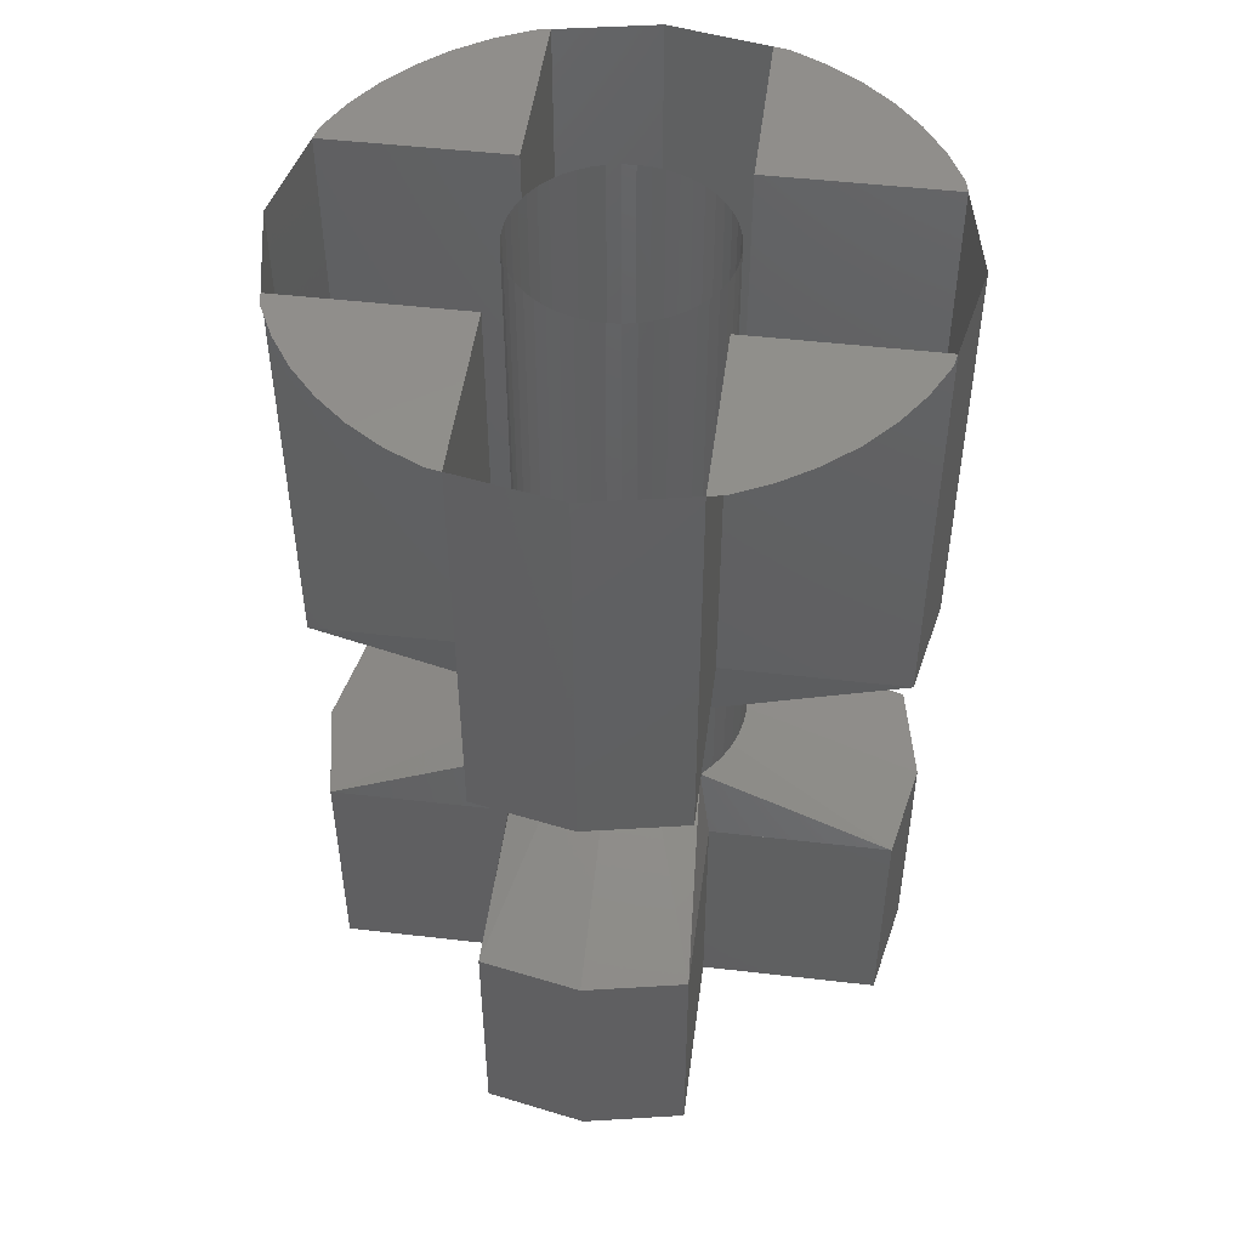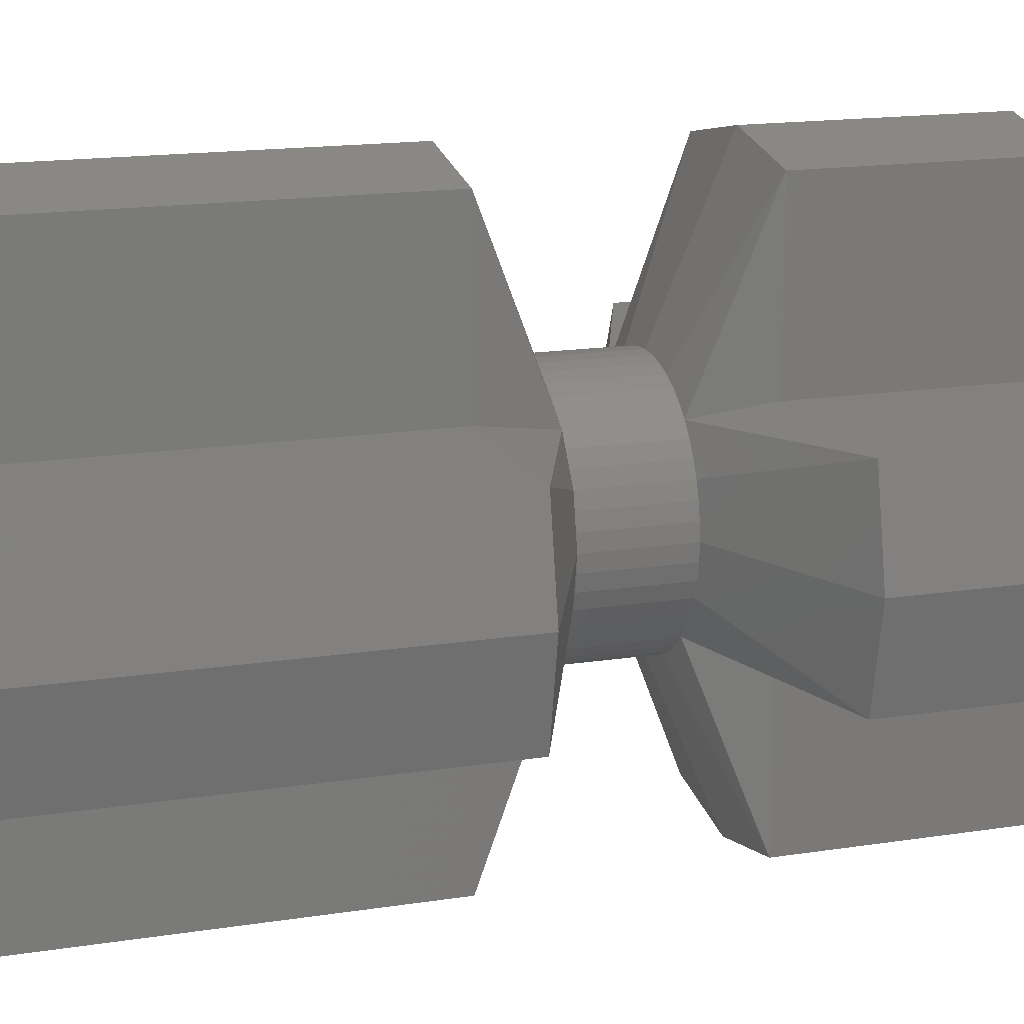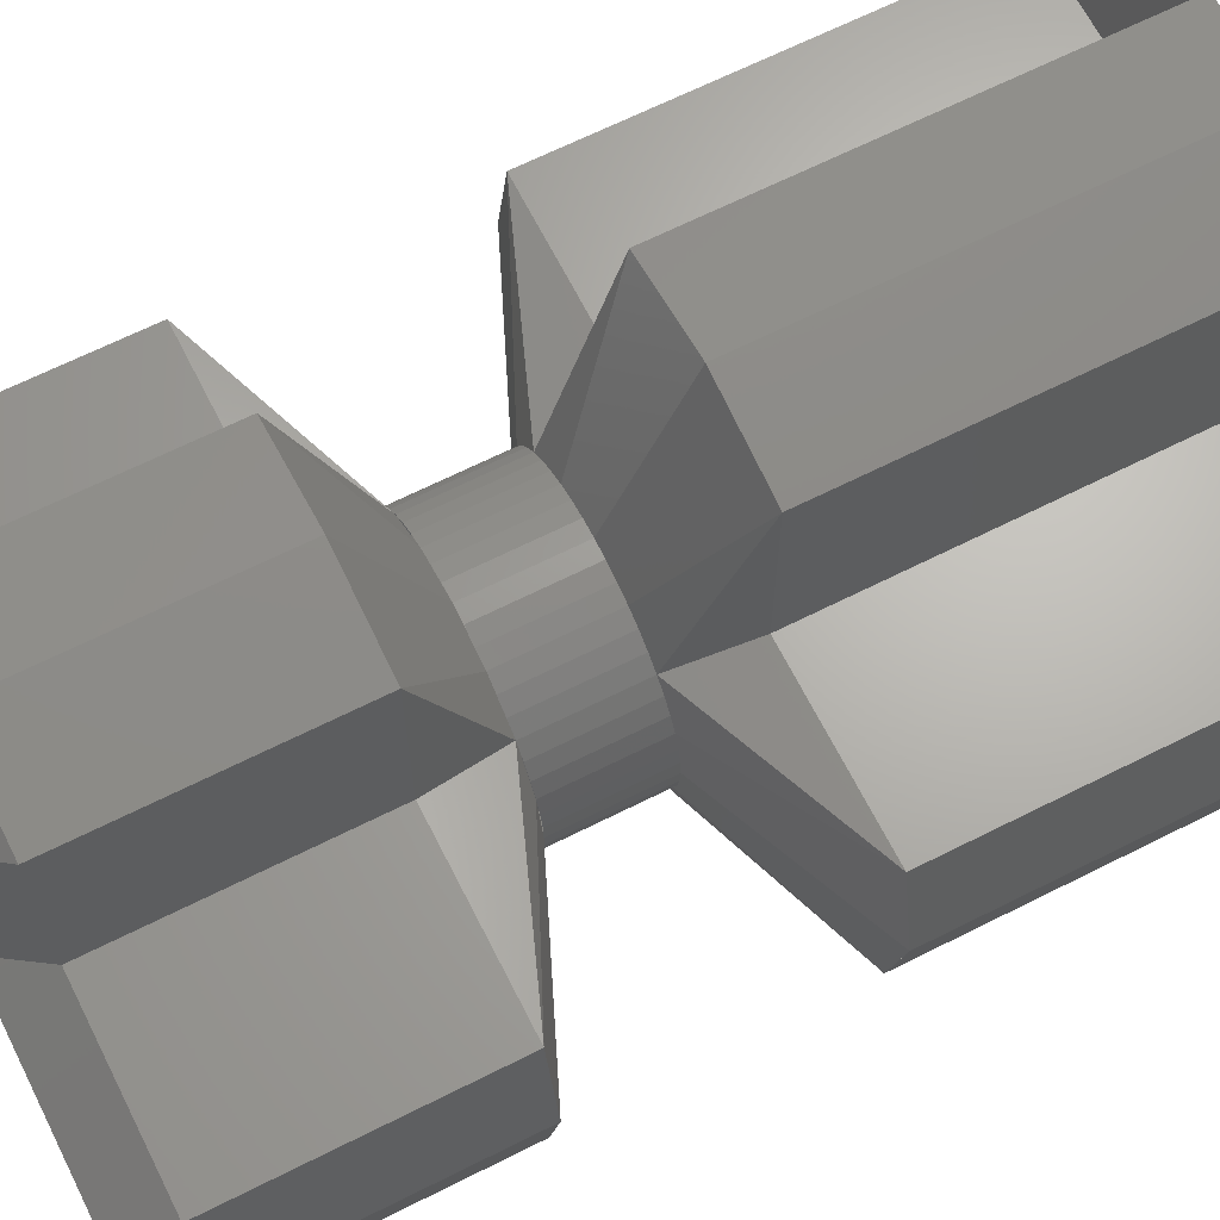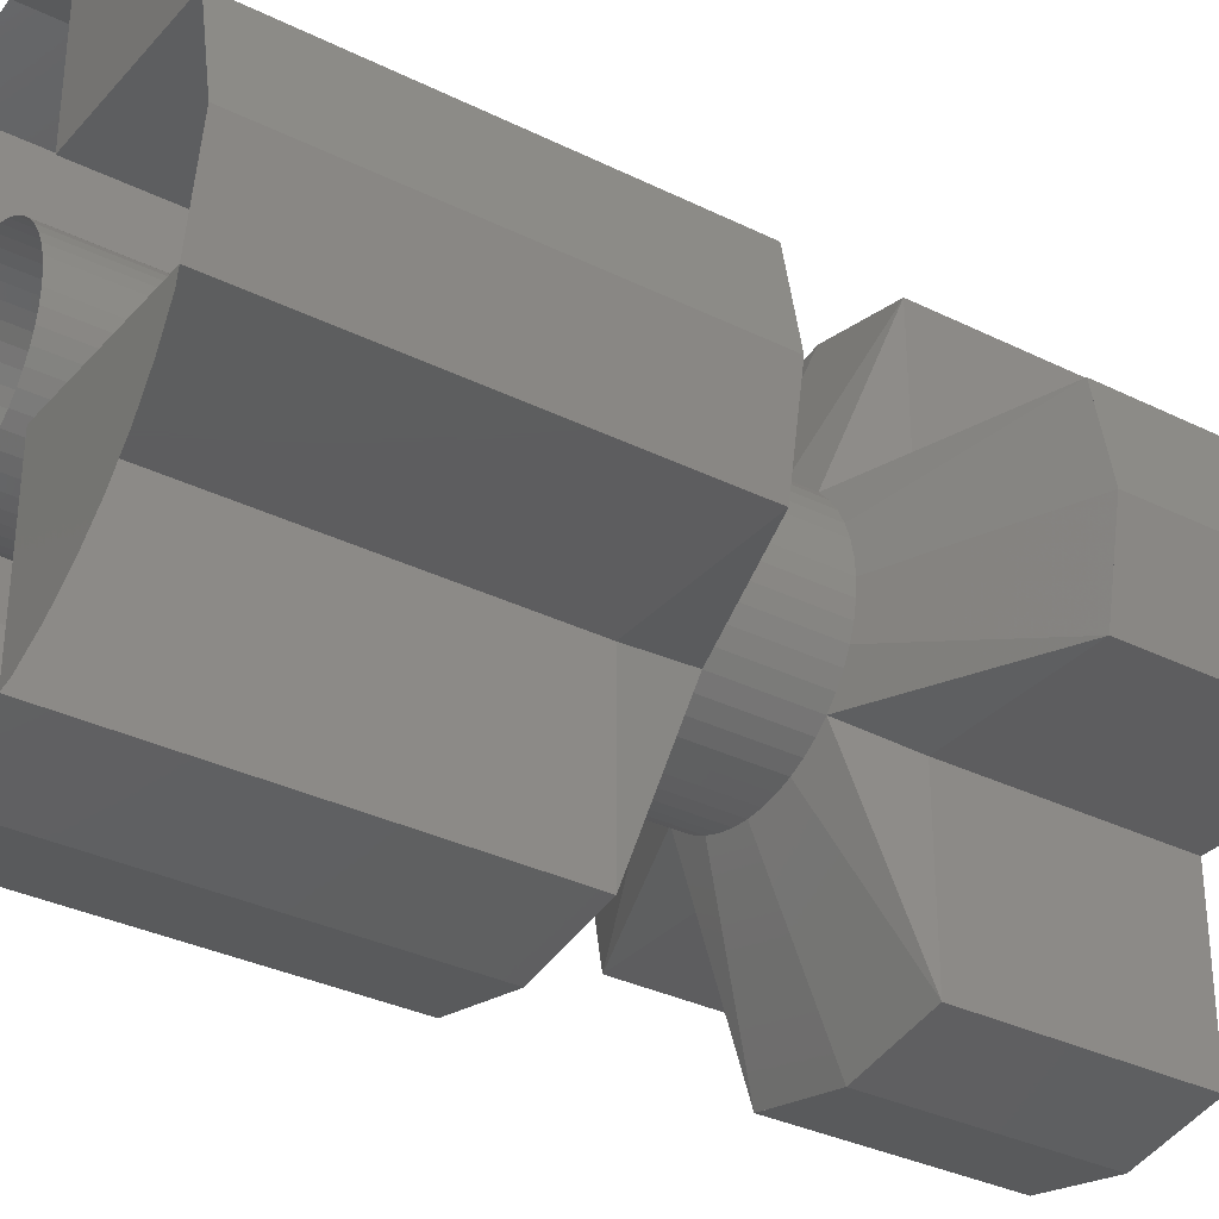
<metadata>
{"format":"stl","ext":"stl","renderer":"f3d","projection":"perspective","resolution":1024,"background":"white","views":[{"elev":48.8,"azim":-172.6,"up":"+Z"},{"elev":16.0,"azim":71.9,"up":"+Y"},{"elev":66.2,"azim":-116.8,"up":"+Y"},{"elev":-32.8,"azim":55.5,"up":"+Y"}]}
</metadata>
<code>
# stl→obj: 310 verts, 448 faces
v 1.921 0.4 0.02
v 2 0 0.02
v 0 0 0.02
v 0.4 0.4 0.02
v -2 0 0.02
v -1.921 0.4 0.02
v -0.4 0.4 0.02
v 1.921 -0.4 0.02
v 0.4 -0.4 0.02
v -1.921 -0.4 0.02
v -0.4 -0.4 0.02
v 0 2 0.02
v 0.4 1.921 0.02
v -0.4 1.921 0.02
v 0.4 -1.921 0.02
v 0 -2 0.02
v -0.4 -1.921 0.02
v 2.4 0 0.4
v 2.241 0.8 0.4
v 0.8 0.8 0.4
v 2.241 -0.8 0.4
v 0.8 -0.8 0.4
v -2.4 0 0.4
v -2.241 -0.8 0.4
v -0.8 -0.8 0.4
v -2.241 0.8 0.4
v -0.8 0.8 0.4
v 0.8 2.241 0.4
v 0 2.4 0.4
v -0.8 2.241 0.4
v 0.8 -2.241 0.4
v 0 -2.4 0.4
v -0.8 -2.241 0.4
v 0.8 0.8 2.32
v 0.8 2.241 2.32
v 2.241 0.8 2.32
v -0.8 0.8 2.32
v -0.8 2.241 2.32
v -2.241 0.8 2.32
v -0.8 -0.8 2.32
v -0.8 -2.241 2.32
v -2.241 -0.8 2.32
v 0.8 -0.8 2.32
v 0.8 -2.241 2.32
v 2.241 -0.8 2.32
v 2.4 0 2.32
v 0 2.4 2.32
v -2.4 0 2.32
v 0 -2.4 2.32
v 1 0 2.92
v 0.706 0.706 2.92
v 0.9239 0.3827 2.92
v -1 0 2.92
v -0.706 0.706 2.92
v -0.9239 0.3827 2.92
v 0.706 -0.706 2.92
v 0.9239 -0.3827 2.92
v -0.706 -0.706 2.92
v -0.9239 -0.3827 2.92
v 0 1 2.92
v 0.3827 0.9239 2.92
v -0.3827 0.9239 2.92
v 0 -1 2.92
v 0.3827 -0.9239 2.92
v -0.3827 -0.9239 2.92
v 2.241 0.8 4.32
v 2.4 0 4.32
v 1 0 3.72
v 0.706 0.706 3.72
v 0.8 0.8 4.32
v 0.9239 0.3827 3.72
v -1 0 3.72
v -2.4 0 4.32
v -2.241 0.8 4.32
v -0.706 0.706 3.72
v -0.8 0.8 4.32
v -0.9239 0.3827 3.72
v 2.241 -0.8 4.32
v 0.706 -0.706 3.72
v 0.8 -0.8 4.32
v 0.9239 -0.3827 3.72
v -2.241 -0.8 4.32
v -0.706 -0.706 3.72
v -0.8 -0.8 4.32
v -0.9239 -0.3827 3.72
v 0 1 3.72
v 0 2.4 4.32
v 0.8 2.241 4.32
v 0.3827 0.9239 3.72
v -0.8 2.241 4.32
v -0.3827 0.9239 3.72
v 0.8 -2.241 4.32
v 0 -2.4 4.32
v 0 -1 3.72
v 0.3827 -0.9239 3.72
v -0.8 -2.241 4.32
v -0.3827 -0.9239 3.72
v 0.8 0.8 7.6
v 0.8 2.241 7.6
v 2.241 0.8 7.6
v -0.8 0.8 7.6
v -0.8 2.241 7.6
v -2.241 0.8 7.6
v -0.8 -0.8 7.6
v -0.8 -2.241 7.6
v -2.241 -0.8 7.6
v 0.8 -0.8 7.6
v 0.8 -2.241 7.6
v 2.241 -0.8 7.6
v 2.4 0 7.6
v 0 2.4 7.6
v -2.4 0 7.6
v 0 -2.4 7.6
v 0.9914 0.1305 2.92
v 0.9914 0.1305 3.72
v 0.9659 0.2588 2.92
v 0.9659 0.2588 3.72
v 0.866 0.5 2.92
v 0.866 0.5 3.72
v 0.7934 0.6088 2.92
v 0.7934 0.6088 3.72
v 0.7071 0.7071 2.92
v 0.7071 0.7071 3.72
v 0.6088 0.7934 2.92
v 0.6088 0.7934 3.72
v 0.5 0.866 2.92
v 0.5 0.866 3.72
v 0.2588 0.9659 2.92
v 0.2588 0.9659 3.72
v 0.1305 0.9914 2.92
v 0.1305 0.9914 3.72
v -0.1305 0.9914 2.92
v -0.1305 0.9914 3.72
v -0.2588 0.9659 2.92
v -0.2588 0.9659 3.72
v -0.5 0.866 2.92
v -0.5 0.866 3.72
v -0.6088 0.7934 2.92
v -0.6088 0.7934 3.72
v -0.7071 0.7071 2.92
v -0.7071 0.7071 3.72
v -0.7934 0.6088 2.92
v -0.7934 0.6088 3.72
v -0.866 0.5 2.92
v -0.866 0.5 3.72
v -0.9659 0.2588 2.92
v -0.9659 0.2588 3.72
v -0.9914 0.1305 2.92
v -0.9914 0.1305 3.72
v -0.9914 -0.1305 2.92
v -0.9914 -0.1305 3.72
v -0.9659 -0.2588 2.92
v -0.9659 -0.2588 3.72
v -0.866 -0.5 2.92
v -0.866 -0.5 3.72
v -0.7934 -0.6088 2.92
v -0.7934 -0.6088 3.72
v -0.7071 -0.7071 2.92
v -0.7071 -0.7071 3.72
v -0.6088 -0.7934 2.92
v -0.6088 -0.7934 3.72
v -0.5 -0.866 2.92
v -0.5 -0.866 3.72
v -0.2588 -0.9659 2.92
v -0.2588 -0.9659 3.72
v -0.1305 -0.9914 2.92
v -0.1305 -0.9914 3.72
v 0.1305 -0.9914 2.92
v 0.1305 -0.9914 3.72
v 0.2588 -0.9659 2.92
v 0.2588 -0.9659 3.72
v 0.5 -0.866 2.92
v 0.5 -0.866 3.72
v 0.6088 -0.7934 2.92
v 0.6088 -0.7934 3.72
v 0.7071 -0.7071 2.92
v 0.7071 -0.7071 3.72
v 0.7934 -0.6088 2.92
v 0.7934 -0.6088 3.72
v 0.866 -0.5 2.92
v 0.866 -0.5 3.72
v 0.9659 -0.2588 2.92
v 0.9659 -0.2588 3.72
v 0.9914 -0.1305 2.92
v 0.9914 -0.1305 3.72
v -0.7931 0.1044 7.6
v -0.8 0 7.6
v -0.8 0 0.44
v -0.7931 0.1044 0.44
v -0.7727 0.207 7.6
v -0.7727 0.207 0.44
v -0.7391 0.3062 7.6
v -0.7391 0.3062 0.44
v -0.6928 0.4 7.6
v -0.6928 0.4 0.44
v -0.6347 0.487 7.6
v -0.6347 0.487 0.44
v -0.5657 0.5657 7.6
v -0.5657 0.5657 0.44
v -0.487 0.6347 7.6
v -0.487 0.6347 0.44
v -0.4 0.6928 7.6
v -0.4 0.6928 0.44
v -0.3062 0.7391 7.6
v -0.3062 0.7391 0.44
v -0.207 0.7727 7.6
v -0.207 0.7727 0.44
v -0.1044 0.7931 7.6
v -0.1044 0.7931 0.44
v 0 0.8 7.6
v 0 0.8 0.44
v 0.1044 0.7931 7.6
v 0.1044 0.7931 0.44
v 0.207 0.7727 7.6
v 0.207 0.7727 0.44
v 0.3062 0.7391 7.6
v 0.3062 0.7391 0.44
v 0.4 0.6928 7.6
v 0.4 0.6928 0.44
v 0.487 0.6347 7.6
v 0.487 0.6347 0.44
v 0.5657 0.5657 7.6
v 0.5657 0.5657 0.44
v 0.6347 0.487 7.6
v 0.6347 0.487 0.44
v 0.6928 0.4 7.6
v 0.6928 0.4 0.44
v 0.7391 0.3062 7.6
v 0.7391 0.3062 0.44
v 0.7727 0.207 7.6
v 0.7727 0.207 0.44
v 0.7931 0.1044 7.6
v 0.7931 0.1044 0.44
v 0.8 0 7.6
v 0.8 0 0.44
v 0.7931 -0.1044 7.6
v 0.7931 -0.1044 0.44
v 0.7727 -0.207 7.6
v 0.7727 -0.207 0.44
v 0.7391 -0.3062 7.6
v 0.7391 -0.3062 0.44
v 0.6928 -0.4 7.6
v 0.6928 -0.4 0.44
v 0.6347 -0.487 7.6
v 0.6347 -0.487 0.44
v 0.5657 -0.5657 7.6
v 0.5657 -0.5657 0.44
v 0.487 -0.6347 7.6
v 0.487 -0.6347 0.44
v 0.4 -0.6928 7.6
v 0.4 -0.6928 0.44
v 0.3062 -0.7391 7.6
v 0.3062 -0.7391 0.44
v 0.207 -0.7727 7.6
v 0.207 -0.7727 0.44
v 0.1044 -0.7931 7.6
v 0.1044 -0.7931 0.44
v 0 -0.8 7.6
v 0 -0.8 0.44
v -0.1044 -0.7931 7.6
v -0.1044 -0.7931 0.44
v -0.207 -0.7727 7.6
v -0.207 -0.7727 0.44
v -0.3062 -0.7391 7.6
v -0.3062 -0.7391 0.44
v -0.4 -0.6928 7.6
v -0.4 -0.6928 0.44
v -0.487 -0.6347 7.6
v -0.487 -0.6347 0.44
v -0.5657 -0.5657 7.6
v -0.5657 -0.5657 0.44
v -0.6347 -0.487 7.6
v -0.6347 -0.487 0.44
v -0.6928 -0.4 7.6
v -0.6928 -0.4 0.44
v -0.7391 -0.3062 7.6
v -0.7391 -0.3062 0.44
v -0.7727 -0.207 7.6
v -0.7727 -0.207 0.44
v -0.7931 -0.1044 7.6
v -0.7931 -0.1044 0.44
v 0 0 0.44
v 2.217 0.9184 7.6
v 0.9184 2.217 7.6
v -2.217 0.9184 7.6
v -0.9184 2.217 7.6
v 2.217 -0.9184 7.6
v 0.9184 -2.217 7.6
v -2.217 -0.9184 7.6
v -0.9184 -2.217 7.6
v 2.078 1.2 7.6
v 1.2 2.079 7.6
v 1.904 1.461 7.6
v 1.461 1.904 7.6
v 1.697 1.697 7.6
v -1.2 2.078 7.6
v -2.079 1.2 7.6
v -1.461 1.904 7.6
v -1.904 1.461 7.6
v -1.697 1.697 7.6
v -2.078 -1.2 7.6
v -1.2 -2.079 7.6
v -1.904 -1.461 7.6
v -1.461 -1.904 7.6
v -1.697 -1.697 7.6
v 1.2 -2.078 7.6
v 2.079 -1.2 7.6
v 1.461 -1.904 7.6
v 1.904 -1.461 7.6
v 1.697 -1.697 7.6
f 1 2 3
f 3 4 1
f 3 5 6
f 6 7 3
f 3 2 8
f 8 9 3
f 10 5 3
f 3 11 10
f 3 12 13
f 13 4 3
f 14 12 3
f 3 7 14
f 15 16 3
f 3 9 15
f 3 16 17
f 17 11 3
f 18 2 1
f 1 19 18
f 19 1 4
f 4 20 19
f 2 18 21
f 21 8 2
f 8 21 22
f 22 9 8
f 23 5 10
f 10 24 23
f 24 10 11
f 11 25 24
f 5 23 26
f 26 6 5
f 6 26 27
f 27 7 6
f 28 13 12
f 12 29 28
f 14 30 29
f 29 12 14
f 13 28 20
f 20 4 13
f 30 14 7
f 7 27 30
f 15 31 32
f 32 16 15
f 33 17 16
f 16 32 33
f 31 15 9
f 9 22 31
f 17 33 25
f 25 11 17
f 20 34 35
f 35 28 20
f 36 34 20
f 20 19 36
f 27 37 38
f 38 30 27
f 39 37 27
f 27 26 39
f 25 40 41
f 41 33 25
f 42 40 25
f 25 24 42
f 22 43 44
f 44 31 22
f 45 43 22
f 22 21 45
f 36 18 19
f 18 36 46
f 35 29 47
f 29 35 28
f 38 29 30
f 29 38 47
f 39 23 48
f 23 39 26
f 42 23 24
f 23 42 48
f 44 32 31
f 32 44 49
f 41 32 49
f 32 41 33
f 45 18 46
f 18 45 21
f 36 50 46
f 36 34 51
f 36 51 52
f 36 52 50
f 53 39 48
f 54 37 39
f 54 39 55
f 39 53 55
f 50 45 46
f 56 43 45
f 56 45 57
f 50 57 45
f 42 53 48
f 42 40 58
f 42 58 59
f 42 59 53
f 60 35 47
f 51 34 35
f 51 35 61
f 60 61 35
f 38 60 47
f 38 37 54
f 38 54 62
f 38 62 60
f 44 63 49
f 44 43 56
f 44 56 64
f 44 64 63
f 63 41 49
f 58 40 41
f 58 41 65
f 63 65 41
f 66 67 68
f 66 69 70
f 66 71 69
f 66 68 71
f 72 73 74
f 75 74 76
f 75 77 74
f 74 77 72
f 68 67 78
f 79 78 80
f 79 81 78
f 68 78 81
f 82 73 72
f 82 83 84
f 82 85 83
f 82 72 85
f 86 87 88
f 69 88 70
f 69 89 88
f 86 88 89
f 90 87 86
f 90 75 76
f 90 91 75
f 90 86 91
f 92 93 94
f 92 79 80
f 92 95 79
f 92 94 95
f 94 93 96
f 83 96 84
f 83 97 96
f 94 96 97
f 70 98 99
f 99 88 70
f 100 98 70
f 70 66 100
f 76 101 102
f 102 90 76
f 103 101 76
f 76 74 103
f 84 104 105
f 105 96 84
f 106 104 84
f 84 82 106
f 80 107 108
f 108 92 80
f 109 107 80
f 80 78 109
f 100 67 66
f 67 100 110
f 99 87 111
f 87 99 88
f 102 87 90
f 87 102 111
f 103 73 112
f 73 103 74
f 106 73 82
f 73 106 112
f 108 93 92
f 93 108 113
f 105 93 113
f 93 105 96
f 109 67 110
f 67 109 78
f 114 68 50
f 68 114 115
f 116 115 114
f 115 116 117
f 52 117 116
f 117 52 71
f 118 71 52
f 71 118 119
f 120 119 118
f 119 120 121
f 122 121 120
f 121 122 123
f 124 123 122
f 123 124 125
f 126 125 124
f 125 126 127
f 61 127 126
f 127 61 89
f 128 89 61
f 89 128 129
f 130 129 128
f 129 130 131
f 60 131 130
f 131 60 86
f 132 86 60
f 86 132 133
f 134 133 132
f 133 134 135
f 62 135 134
f 135 62 91
f 136 91 62
f 91 136 137
f 138 137 136
f 137 138 139
f 140 139 138
f 139 140 141
f 142 141 140
f 141 142 143
f 144 143 142
f 143 144 145
f 55 145 144
f 145 55 77
f 146 77 55
f 77 146 147
f 148 147 146
f 147 148 149
f 53 149 148
f 149 53 72
f 150 72 53
f 72 150 151
f 152 151 150
f 151 152 153
f 59 153 152
f 153 59 85
f 154 85 59
f 85 154 155
f 156 155 154
f 155 156 157
f 158 157 156
f 157 158 159
f 160 159 158
f 159 160 161
f 162 161 160
f 161 162 163
f 65 163 162
f 163 65 97
f 164 97 65
f 97 164 165
f 166 165 164
f 165 166 167
f 63 167 166
f 167 63 94
f 168 94 63
f 94 168 169
f 170 169 168
f 169 170 171
f 64 171 170
f 171 64 95
f 172 95 64
f 95 172 173
f 174 173 172
f 173 174 175
f 176 175 174
f 175 176 177
f 178 177 176
f 177 178 179
f 180 179 178
f 179 180 181
f 57 181 180
f 181 57 81
f 182 81 57
f 81 182 183
f 184 183 182
f 183 184 185
f 50 185 184
f 185 50 68
f 186 187 188
f 188 189 186
f 190 186 189
f 189 191 190
f 192 190 191
f 191 193 192
f 194 192 193
f 193 195 194
f 196 194 195
f 195 197 196
f 198 196 197
f 197 199 198
f 200 198 199
f 199 201 200
f 202 200 201
f 201 203 202
f 204 202 203
f 203 205 204
f 206 204 205
f 205 207 206
f 208 206 207
f 207 209 208
f 210 208 209
f 209 211 210
f 212 210 211
f 211 213 212
f 214 212 213
f 213 215 214
f 216 214 215
f 215 217 216
f 218 216 217
f 217 219 218
f 220 218 219
f 219 221 220
f 222 220 221
f 221 223 222
f 224 222 223
f 223 225 224
f 226 224 225
f 225 227 226
f 228 226 227
f 227 229 228
f 230 228 229
f 229 231 230
f 232 230 231
f 231 233 232
f 234 232 233
f 233 235 234
f 236 234 235
f 235 237 236
f 238 236 237
f 237 239 238
f 240 238 239
f 239 241 240
f 242 240 241
f 241 243 242
f 244 242 243
f 243 245 244
f 246 244 245
f 245 247 246
f 248 246 247
f 247 249 248
f 250 248 249
f 249 251 250
f 252 250 251
f 251 253 252
f 254 252 253
f 253 255 254
f 256 254 255
f 255 257 256
f 258 256 257
f 257 259 258
f 260 258 259
f 259 261 260
f 262 260 261
f 261 263 262
f 264 262 263
f 263 265 264
f 266 264 265
f 265 267 266
f 268 266 267
f 267 269 268
f 270 268 269
f 269 271 270
f 272 270 271
f 271 273 272
f 274 272 273
f 273 275 274
f 276 274 275
f 275 277 276
f 278 276 277
f 277 279 278
f 280 278 279
f 279 281 280
f 187 280 281
f 281 188 187
f 282 235 233
f 282 233 231
f 282 231 229
f 282 229 227
f 282 227 225
f 282 225 223
f 282 223 221
f 282 221 219
f 282 219 217
f 282 217 215
f 282 215 213
f 282 213 211
f 282 211 209
f 282 209 207
f 282 207 205
f 282 205 203
f 282 203 201
f 282 201 199
f 282 199 197
f 282 197 195
f 282 195 193
f 282 193 191
f 282 191 189
f 282 189 188
f 282 188 281
f 282 281 279
f 282 279 277
f 282 277 275
f 282 275 273
f 282 273 271
f 282 271 269
f 282 269 267
f 282 267 265
f 282 265 263
f 282 263 261
f 282 261 259
f 282 259 257
f 282 257 255
f 282 255 253
f 282 253 251
f 282 251 249
f 282 249 247
f 282 247 245
f 282 245 243
f 282 243 241
f 282 241 239
f 282 239 237
f 282 237 235
f 283 100 98
f 99 284 98
f 101 103 285
f 101 286 102
f 107 109 287
f 107 288 108
f 289 106 104
f 105 290 104
f 284 283 98
f 284 291 283
f 291 284 292
f 292 293 291
f 293 292 294
f 294 295 293
f 285 286 101
f 285 296 286
f 296 285 297
f 297 298 296
f 298 297 299
f 299 300 298
f 290 289 104
f 290 301 289
f 301 290 302
f 302 303 301
f 303 302 304
f 304 305 303
f 287 288 107
f 287 306 288
f 306 287 307
f 307 308 306
f 308 307 309
f 309 310 308

</code>
